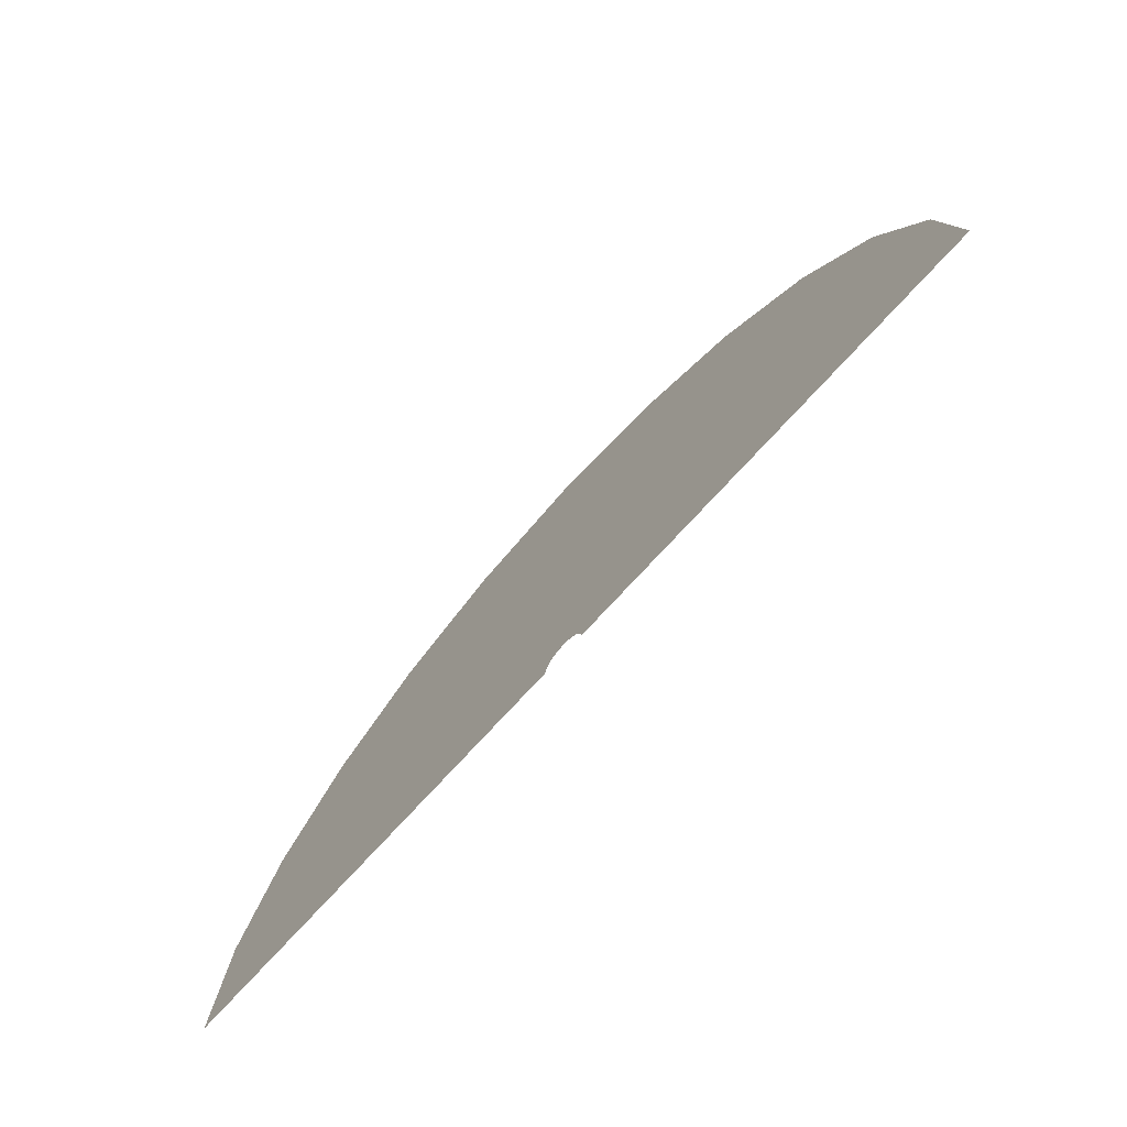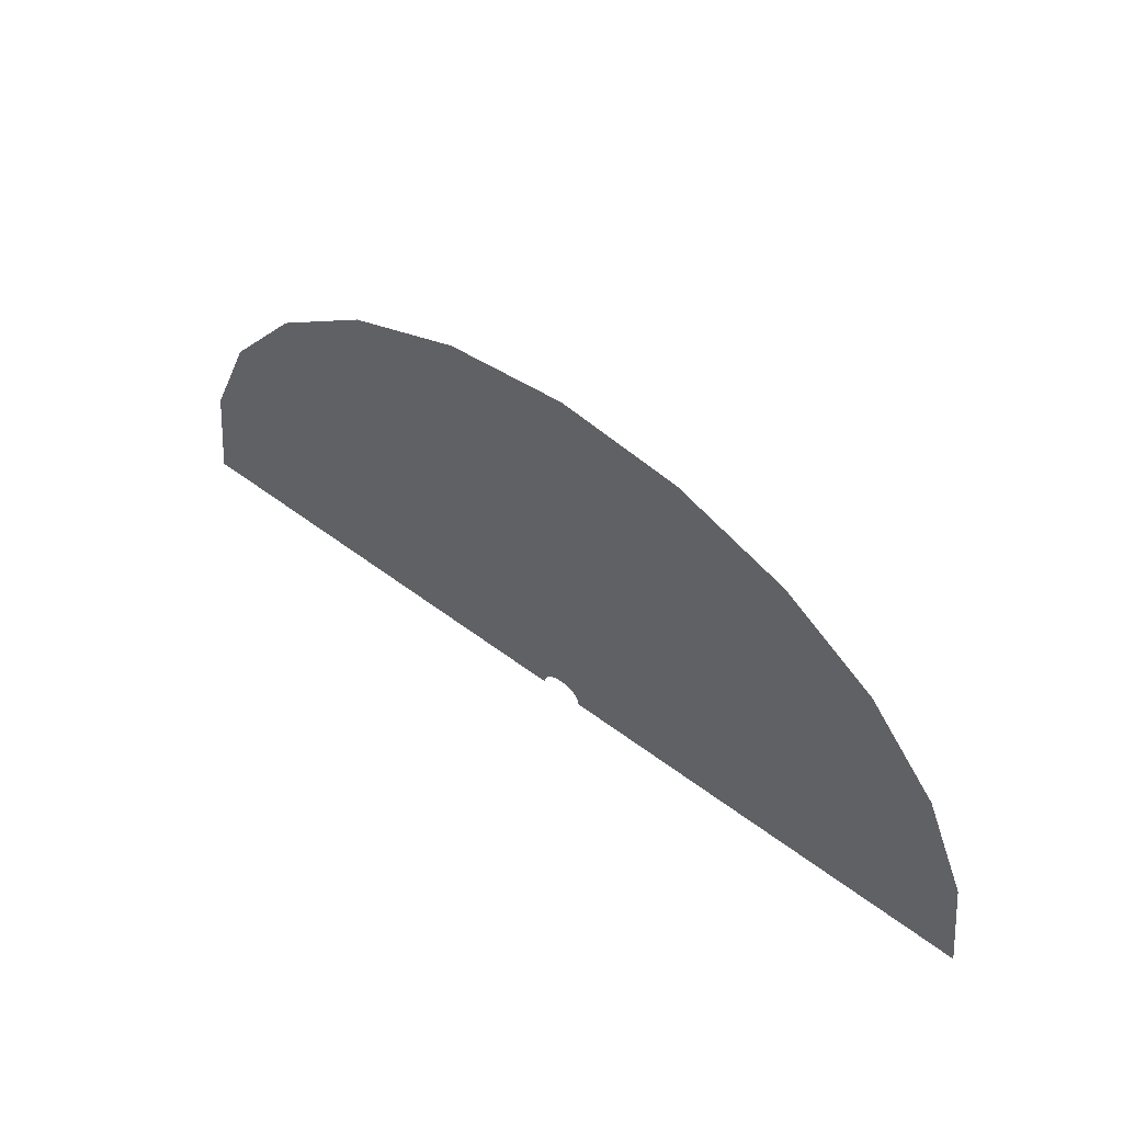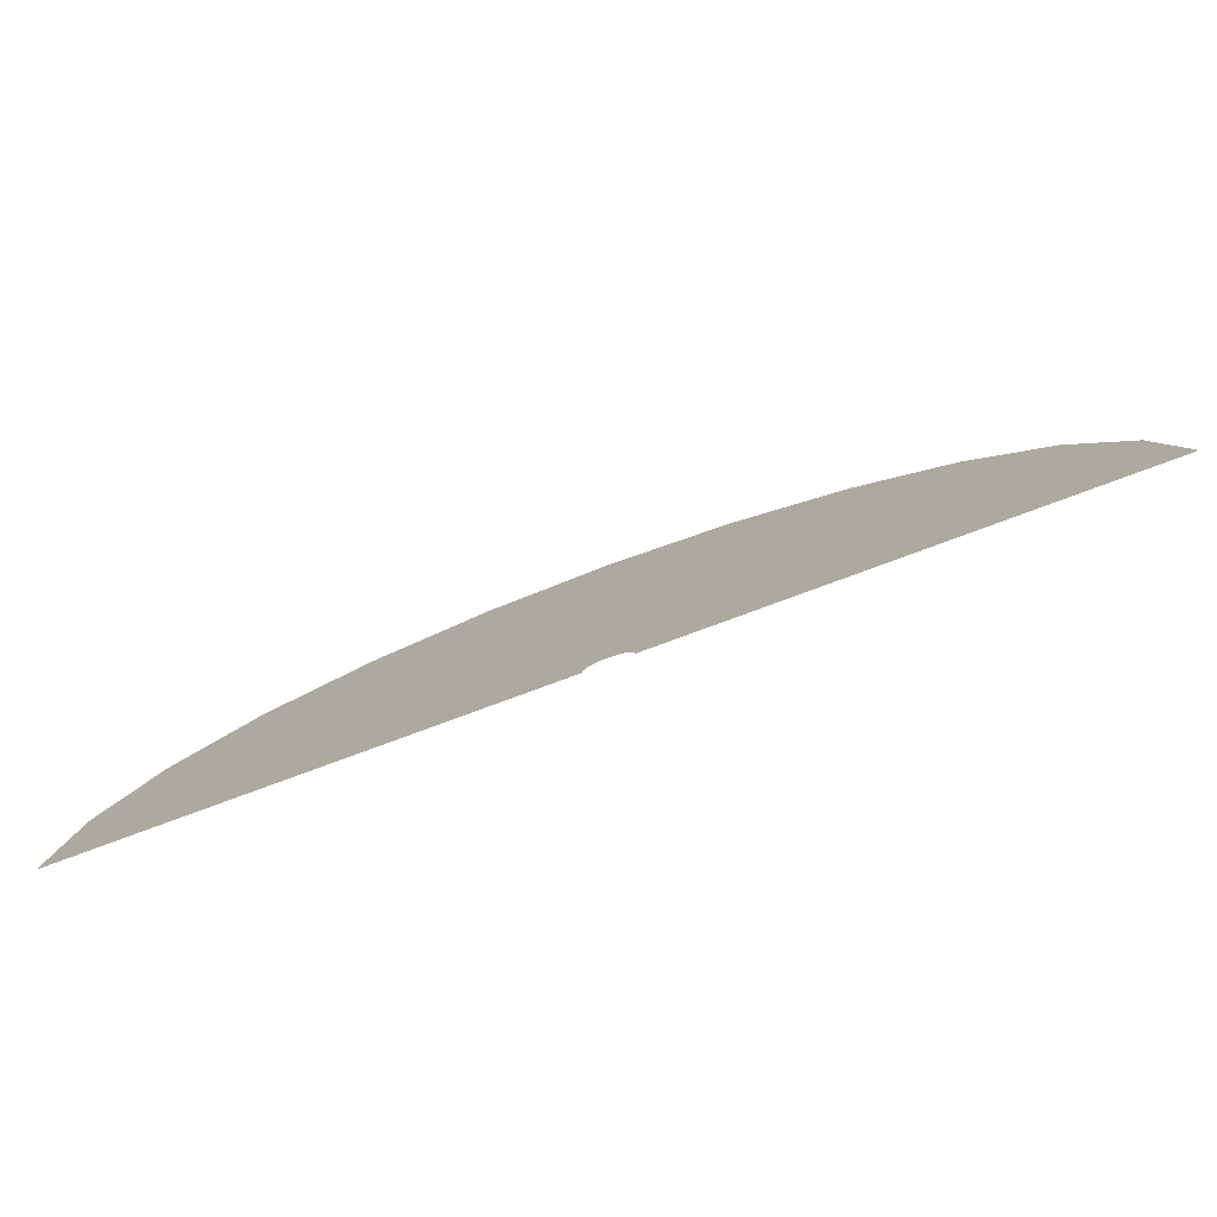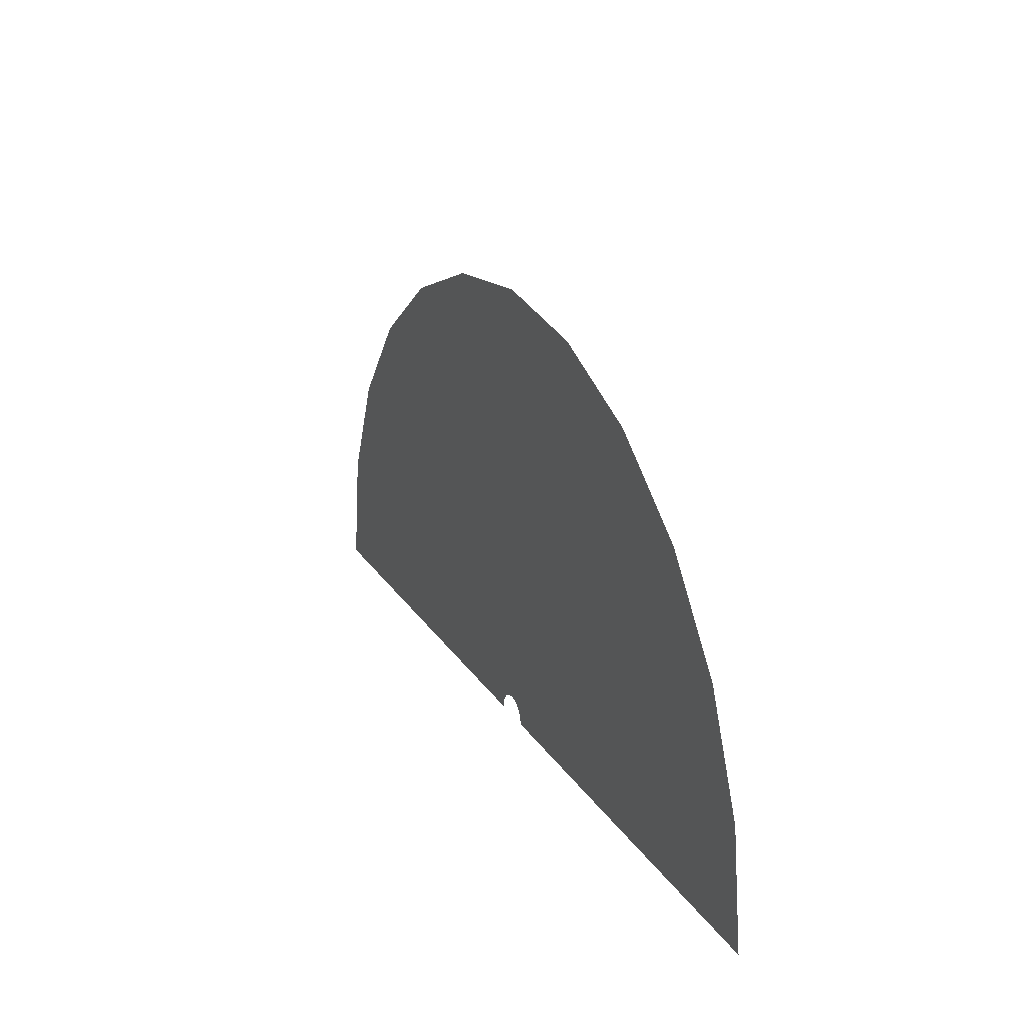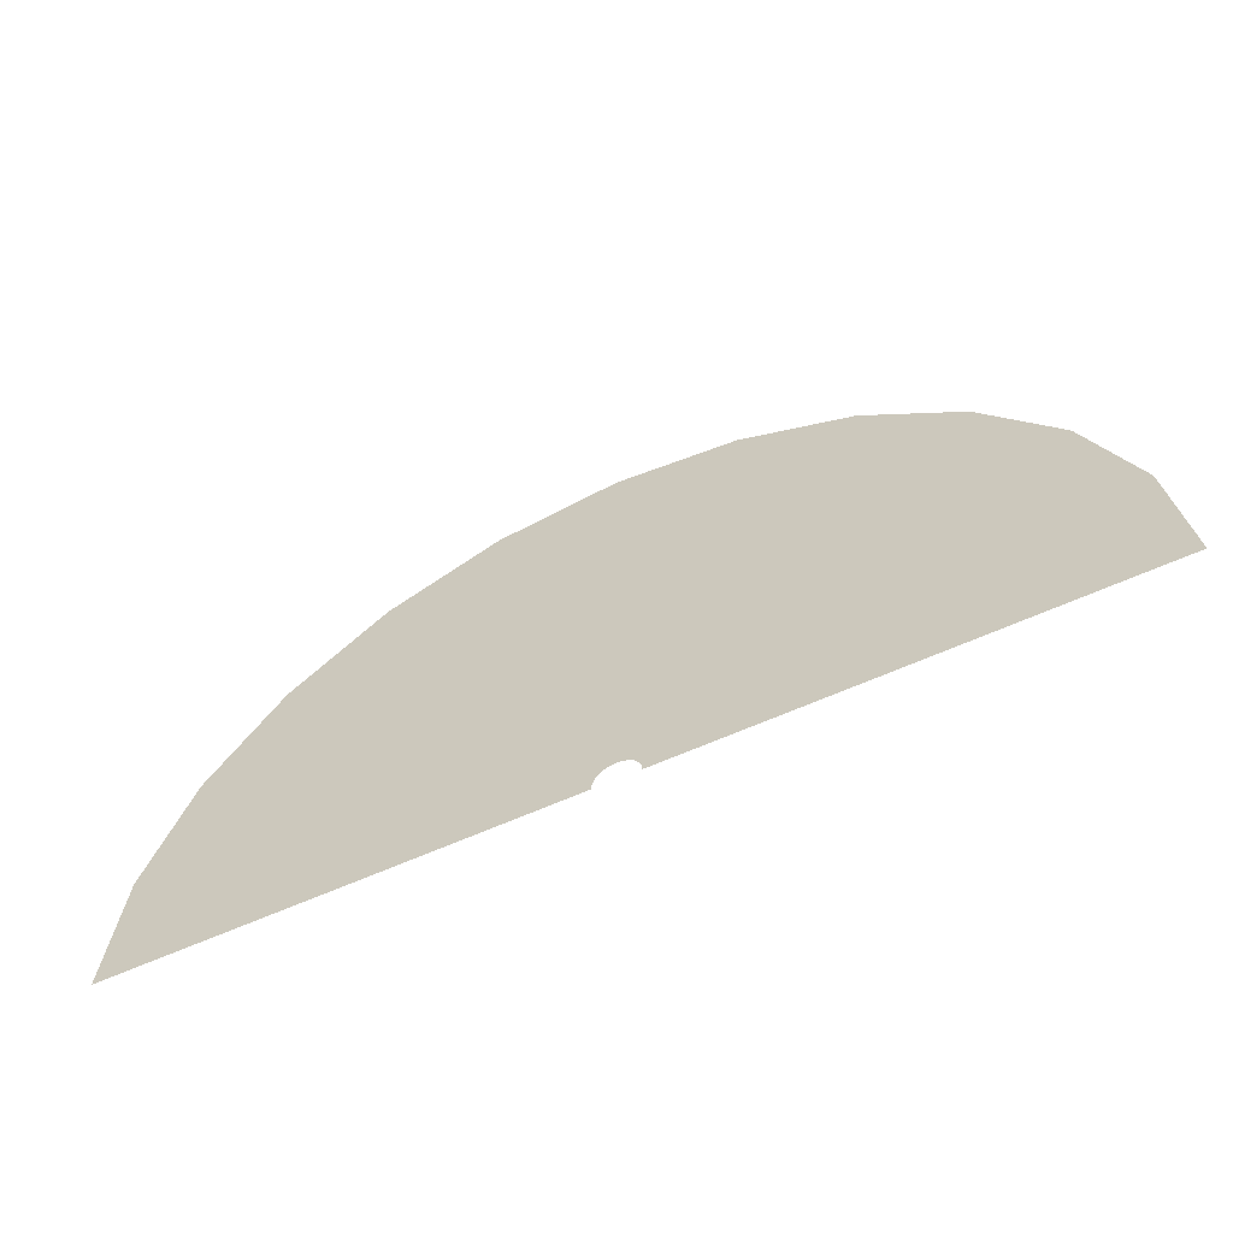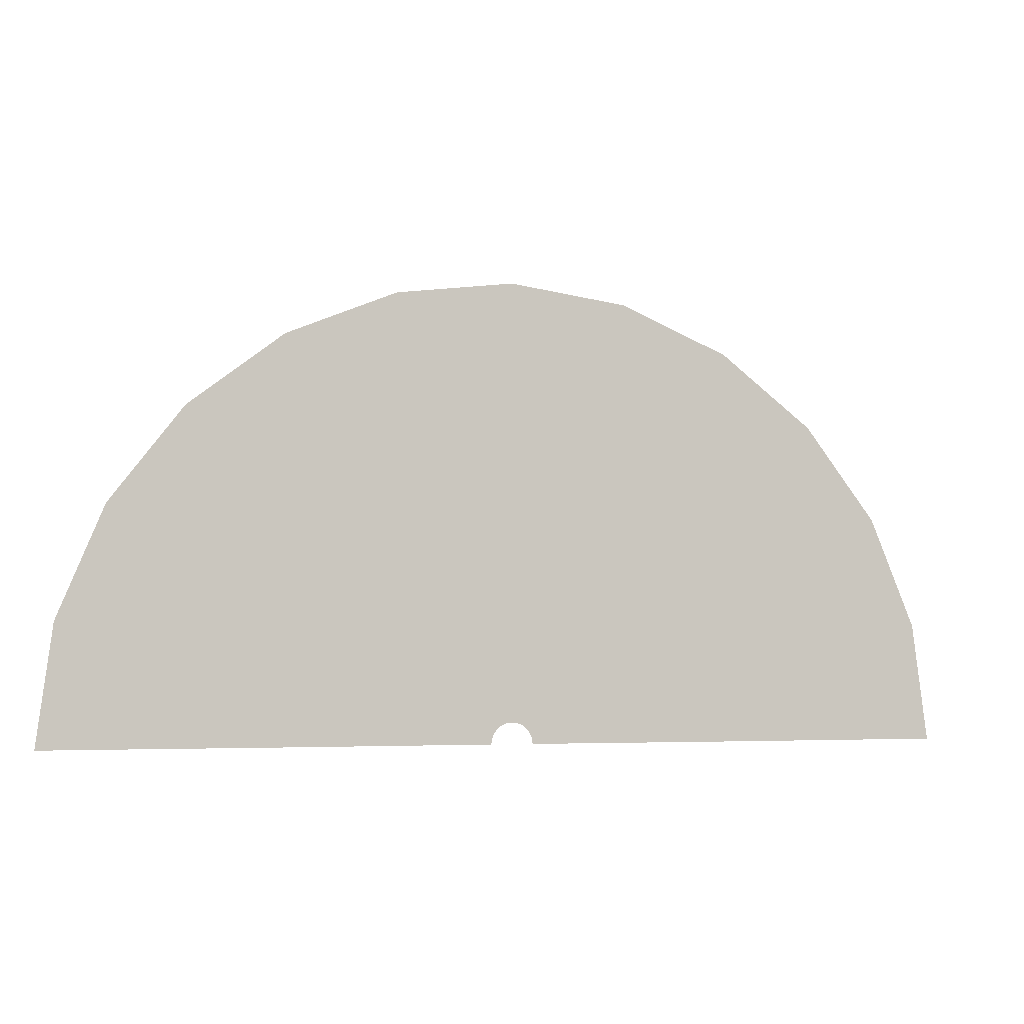
<metadata>
{"format":"obj","ext":"obj","renderer":"f3d","projection":"perspective","resolution":1024,"background":"white","views":[{"elev":-71.5,"azim":48.1,"up":"+Y"},{"elev":55.4,"azim":38.4,"up":"+Y"},{"elev":-79.8,"azim":-159.8,"up":"+Y"},{"elev":23.2,"azim":65.3,"up":"+Y"},{"elev":-58.1,"azim":25.7,"up":"+Y"},{"elev":-4.2,"azim":-17.6,"up":"+Y"}]}
</metadata>
<code>
g fx_c132_ult_fbx_02
v -0.03825 0.0001661 0
v -0.03695 0.01007 0
v -0.2001 0.05363 0
v -0.2072 8.636e-06 0
v -0.03313 0.01929 0
v -0.3744 -0.00014 0
v -0.1794 0.1036 0
v -0.02705 0.02721 0
v -0.3617 0.09677 0
v -0.6307 1.119e-05 0
v -0.1465 0.1465 0
v -0.01913 0.03329 0
v -0.3243 0.1871 0
v -0.6092 0.1633 0
v -0.7569 0.0001952 0
v -0.1036 0.1794 0
v -0.0099 0.03711 0
v -0.2648 0.2646 0
v -0.5462 0.3154 0
v -0.7311 0.1961 0
v -0.8226 3.203e-07 0
v -0.7946 0.2129 0
v -0.6555 0.3786 0
v -0.7124 0.4113 0
v -0.05362 0.2001 0
v 2.365e-07 0.03842 0
v -0.1872 0.3241 0
v -0.446 0.446 0
v -0.5352 0.5354 0
v -0.5817 0.5817 0
v 1.731e-08 0.2072 0
v 0.0099 0.03711 0
v -0.09691 0.3615 0
v -0.3154 0.5462 0
v -0.3784 0.6557 0
v -0.4113 0.7124 0
v 0.05362 0.2001 0
v 0.01913 0.03329 0
v 2.731e-08 0.3743 0
v -0.1632 0.6092 0
v -0.1959 0.7313 0
v -0.2129 0.7946 0
v 0.1036 0.1794 0
v 0.02705 0.02721 0
v 0.09691 0.3615 0
v 4.362e-08 0.6307 0
v 5.655e-08 0.7571 0
v 6.211e-08 0.8226 0
v 0.1465 0.1465 0
v 0.03313 0.01929 0
v 0.1872 0.3241 0
v 0.1632 0.6092 0
v 0.1959 0.7313 0
v 0.2129 0.7946 0
v 0.1794 0.1036 0
v 0.03695 0.01007 0
v 0.2648 0.2646 0
v 0.3154 0.5462 0
v 0.3784 0.6557 0
v 0.4113 0.7124 0
v 0.2001 0.05363 0
v 0.03825 0.0001661 0
v 0.2072 8.563e-06 0
v 0.3243 0.1871 0
v 0.446 0.446 0
v 0.5352 0.5354 0
v 0.5817 0.5817 0
v 0.3617 0.09677 0
v 0.3744 -0.0001401 0
v 0.5462 0.3154 0
v 0.6555 0.3786 0
v 0.7124 0.4113 0
v 0.6092 0.1633 0
v 0.6307 1.095e-05 0
v 0.7311 0.1961 0
v 0.7946 0.2129 0
v 0.7569 0.0001949 0
v 0.8226 0 0
g fx_c132_ult_fbx_02_0
f 3 2 1
f 4 3 1
f 2 3 5
f 4 6 3
f 3 7 5
f 5 7 8
f 6 9 3
f 3 9 7
f 6 10 9
f 7 11 8
f 8 11 12
f 9 13 7
f 7 13 11
f 10 14 9
f 9 14 13
f 10 15 14
f 11 16 12
f 12 16 17
f 13 18 11
f 11 18 16
f 14 19 13
f 13 19 18
f 15 20 14
f 14 20 19
f 15 21 20
f 21 22 20
f 20 22 23
f 20 23 19
f 22 24 23
f 16 25 17
f 17 25 26
f 18 27 16
f 16 27 25
f 19 28 18
f 19 23 28
f 18 28 27
f 23 24 29
f 23 29 28
f 24 30 29
f 25 31 26
f 26 31 32
f 27 33 25
f 25 33 31
f 28 34 27
f 28 29 34
f 27 34 33
f 29 30 35
f 29 35 34
f 30 36 35
f 31 37 32
f 32 37 38
f 33 39 31
f 31 39 37
f 34 40 33
f 34 35 40
f 33 40 39
f 35 36 41
f 35 41 40
f 36 42 41
f 37 43 38
f 38 43 44
f 39 45 37
f 37 45 43
f 40 46 39
f 40 41 46
f 39 46 45
f 41 42 47
f 41 47 46
f 42 48 47
f 43 49 44
f 44 49 50
f 45 51 43
f 43 51 49
f 46 52 45
f 46 47 52
f 45 52 51
f 47 48 53
f 47 53 52
f 48 54 53
f 49 55 50
f 50 55 56
f 51 57 49
f 49 57 55
f 52 58 51
f 52 53 58
f 51 58 57
f 53 54 59
f 53 59 58
f 54 60 59
f 55 61 56
f 56 61 62
f 61 63 62
f 57 64 55
f 55 64 61
f 58 65 57
f 58 59 65
f 57 65 64
f 59 60 66
f 59 66 65
f 60 67 66
f 61 68 63
f 64 68 61
f 68 69 63
f 65 70 64
f 65 66 70
f 64 70 68
f 66 67 71
f 66 71 70
f 67 72 71
f 68 73 69
f 70 73 68
f 70 71 73
f 73 74 69
f 71 72 75
f 71 75 73
f 73 75 74
f 72 76 75
f 75 77 74
f 76 78 75
f 78 77 75

</code>
